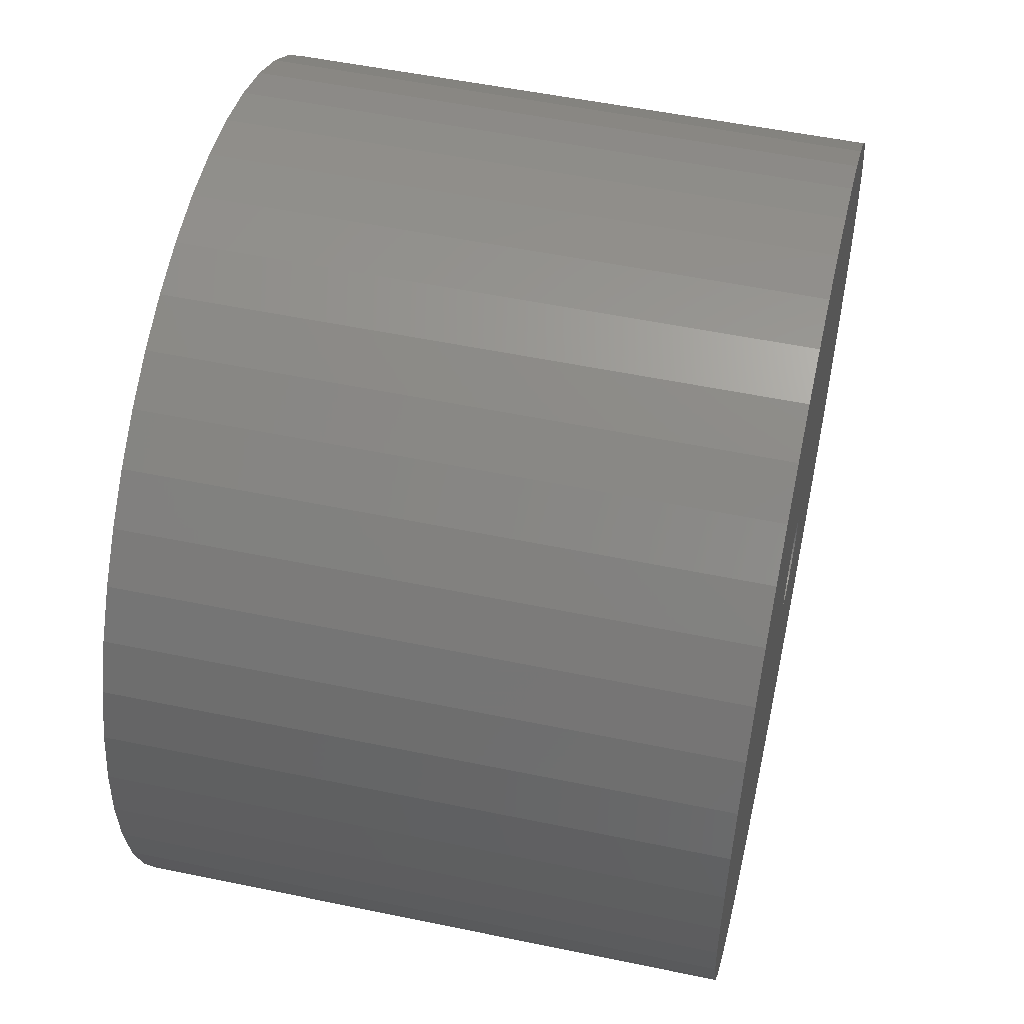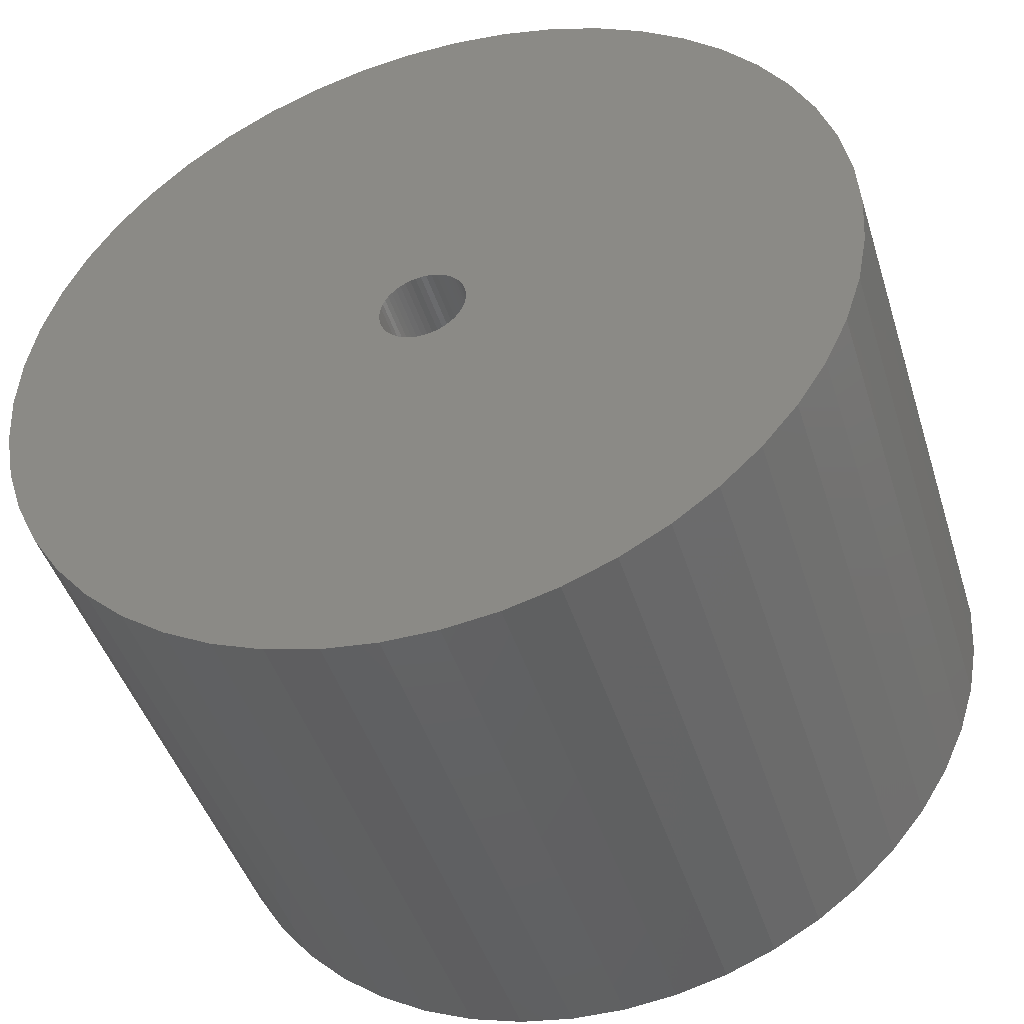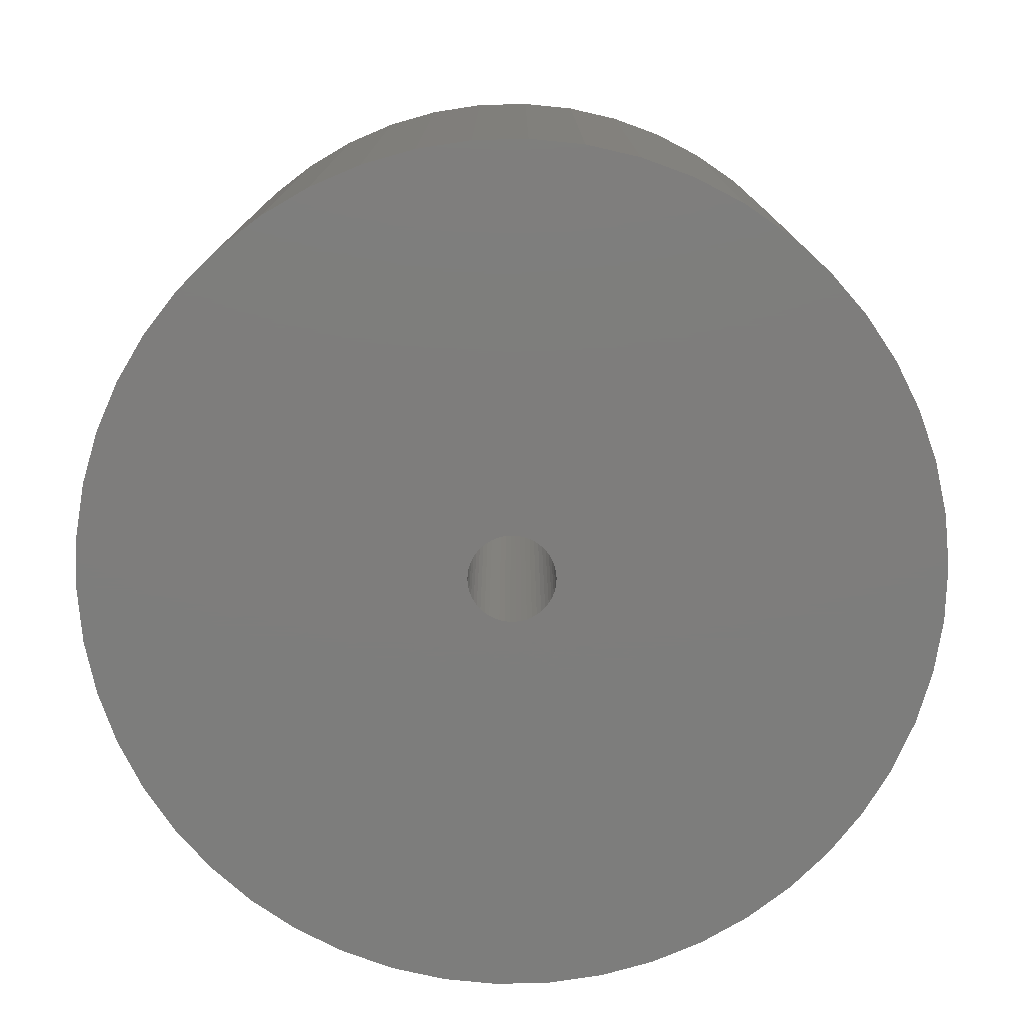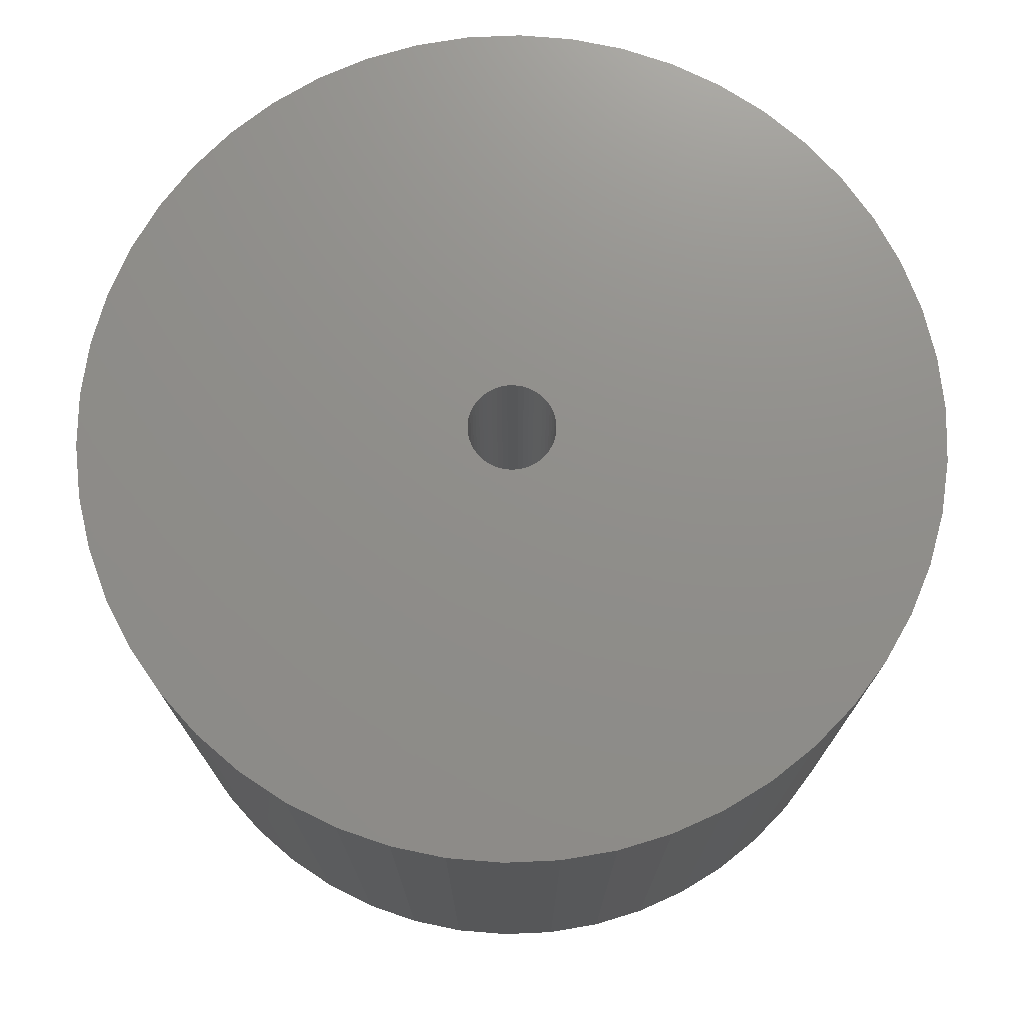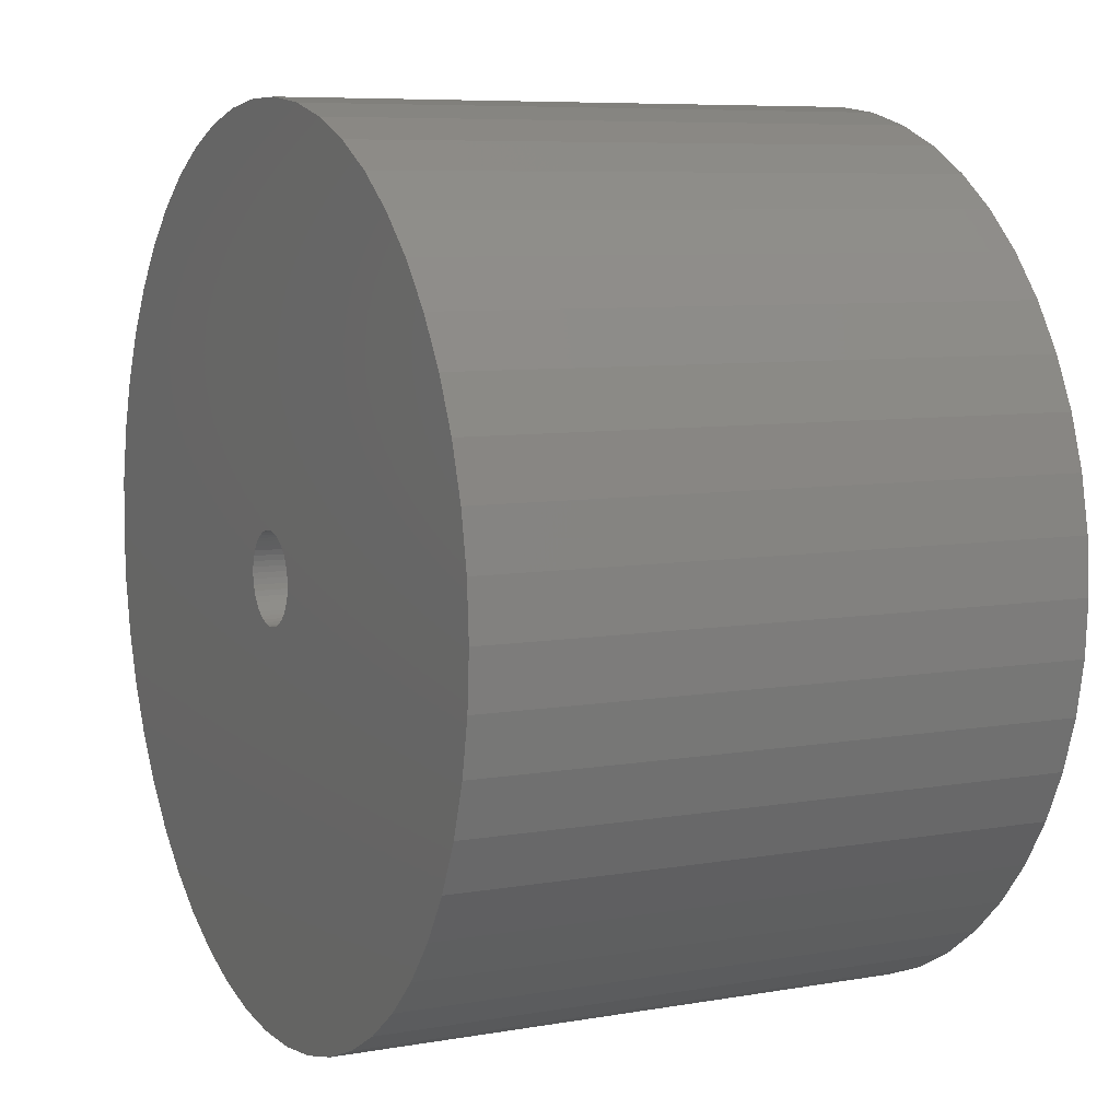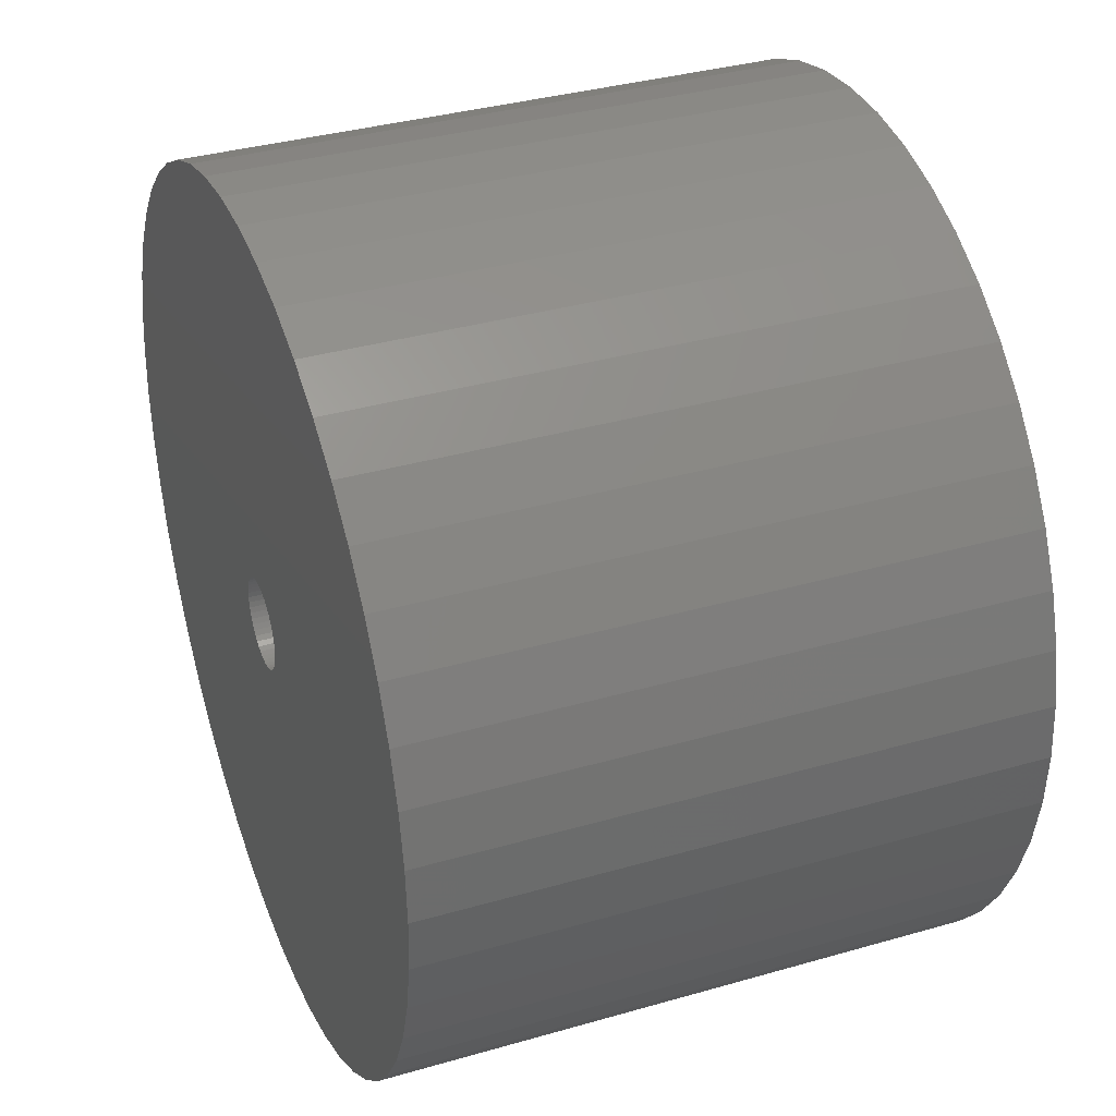
<metadata>
{"format":"stl","ext":"stl","renderer":"f3d","projection":"perspective","resolution":1024,"background":"white","views":[{"elev":52.8,"azim":102.6,"up":"+Y"},{"elev":-45.1,"azim":-162.9,"up":"+Y"},{"elev":-77.0,"azim":174.3,"up":"+Z"},{"elev":73.4,"azim":-52.9,"up":"+Z"},{"elev":7.4,"azim":-116.6,"up":"+Y"},{"elev":35.5,"azim":-110.9,"up":"+Y"}]}
</metadata>
<code>
# stl→obj: 200 verts, 400 faces
v 22 0 15
v 21.83 2.757 -15
v 21.83 2.757 15
v 22 0 -15
v -22 0 -15
v -21.83 2.757 15
v -21.83 2.757 -15
v -22 0 15
v 1.381 21.96 -15
v -1.381 21.96 15
v 1.381 21.96 15
v -1.381 21.96 -15
v -1.381 -21.96 -15
v 1.381 -21.96 15
v -1.381 -21.96 15
v 1.381 -21.96 -15
v 16.04 15.06 -15
v 14.02 16.95 15
v 16.04 15.06 15
v 14.02 16.95 -15
v -14.02 16.95 -15
v -16.04 15.06 15
v -14.02 16.95 15
v -16.04 15.06 -15
v -6.798 20.92 -15
v -9.367 19.91 15
v -6.798 20.92 15
v -9.367 19.91 -15
v 20.46 8.099 15
v 19.28 10.6 -15
v 19.28 10.6 15
v 20.46 8.099 -15
v 21.31 5.471 -15
v 21.31 5.471 15
v 9.367 19.91 -15
v 6.798 20.92 15
v 9.367 19.91 15
v 6.798 20.92 -15
v 4.122 21.61 15
v 4.122 21.61 -15
v 11.79 18.58 -15
v 11.79 18.58 15
v -20.46 8.099 -15
v -19.28 10.6 15
v -19.28 10.6 -15
v -20.46 8.099 15
v -21.31 5.471 -15
v -21.31 5.471 15
v -4.122 21.61 15
v -4.122 21.61 -15
v 4.122 -21.61 15
v 4.122 -21.61 -15
v 17.8 12.93 15
v 17.8 12.93 -15
v -17.8 12.93 15
v -17.8 12.93 -15
v 2.25 0 15
v 2.232 0.282 15
v 21.83 -2.757 15
v 2.179 0.5596 15
v 2.232 -0.282 15
v 2.092 0.8283 15
v 21.31 -5.471 15
v 1.972 1.084 15
v 2.179 -0.5596 15
v 1.82 1.323 15
v 20.46 -8.099 15
v 1.64 1.54 15
v 2.092 -0.8283 15
v 1.434 1.734 15
v 19.28 -10.6 15
v 1.206 1.9 15
v 1.972 -1.084 15
v 0.958 2.036 15
v 17.8 -12.93 15
v 0.6953 2.14 15
v 1.82 -1.323 15
v 16.04 -15.06 15
v 0.4216 2.21 15
v 0.1413 2.246 15
v -0.1413 2.246 15
v -0.4216 2.21 15
v -0.6953 2.14 15
v -0.958 2.036 15
v -1.206 1.9 15
v -11.79 18.58 15
v -1.434 1.734 15
v -1.64 1.54 15
v -1.82 1.323 15
v 1.64 -1.54 15
v 14.02 -16.95 15
v 1.434 -1.734 15
v 11.79 -18.58 15
v 1.206 -1.9 15
v 9.367 -19.91 15
v 0.958 -2.036 15
v 6.798 -20.92 15
v 0.6953 -2.14 15
v 0.4216 -2.21 15
v 0.1413 -2.246 15
v -0.1413 -2.246 15
v -0.4216 -2.21 15
v -4.122 -21.61 15
v -0.6953 -2.14 15
v -6.798 -20.92 15
v -0.958 -2.036 15
v -9.367 -19.91 15
v -1.206 -1.9 15
v -11.79 -18.58 15
v -1.434 -1.734 15
v -14.02 -16.95 15
v -1.64 -1.54 15
v -16.04 -15.06 15
v -1.82 -1.323 15
v -17.8 -12.93 15
v -1.972 -1.084 15
v -19.28 -10.6 15
v -2.092 -0.8283 15
v -20.46 -8.099 15
v -2.179 -0.5596 15
v -21.31 -5.471 15
v -2.232 -0.282 15
v -21.83 -2.757 15
v -2.25 0 15
v -1.972 1.084 15
v -2.092 0.8283 15
v -2.179 0.5596 15
v -2.232 0.282 15
v -11.79 18.58 -15
v 21.83 -2.757 -15
v 21.31 -5.471 -15
v -16.04 -15.06 -15
v -14.02 -16.95 -15
v -19.28 -10.6 -15
v -20.46 -8.099 -15
v -17.8 -12.93 -15
v 2.25 0 -15
v 2.232 -0.282 -15
v 2.179 -0.5596 -15
v 20.46 -8.099 -15
v 2.232 0.282 -15
v 2.092 -0.8283 -15
v 19.28 -10.6 -15
v 1.972 -1.084 -15
v 17.8 -12.93 -15
v 2.179 0.5596 -15
v 1.82 -1.323 -15
v 16.04 -15.06 -15
v 1.64 -1.54 -15
v 14.02 -16.95 -15
v 2.092 0.8283 -15
v 1.434 -1.734 -15
v 11.79 -18.58 -15
v 1.206 -1.9 -15
v 9.367 -19.91 -15
v 1.972 1.084 -15
v 0.958 -2.036 -15
v 6.798 -20.92 -15
v 0.6953 -2.14 -15
v 1.82 1.323 -15
v 0.4216 -2.21 -15
v 0.1413 -2.246 -15
v -0.1413 -2.246 -15
v -0.4216 -2.21 -15
v -4.122 -21.61 -15
v -0.6953 -2.14 -15
v -6.798 -20.92 -15
v -0.958 -2.036 -15
v -9.367 -19.91 -15
v -1.206 -1.9 -15
v -11.79 -18.58 -15
v -1.434 -1.734 -15
v -1.64 -1.54 -15
v -1.82 -1.323 -15
v 1.64 1.54 -15
v 1.434 1.734 -15
v 1.206 1.9 -15
v 0.958 2.036 -15
v 0.6953 2.14 -15
v 0.4216 2.21 -15
v 0.1413 2.246 -15
v -0.1413 2.246 -15
v -0.4216 2.21 -15
v -0.6953 2.14 -15
v -0.958 2.036 -15
v -1.206 1.9 -15
v -1.434 1.734 -15
v -1.64 1.54 -15
v -1.82 1.323 -15
v -1.972 1.084 -15
v -2.092 0.8283 -15
v -2.179 0.5596 -15
v -2.232 0.282 -15
v -2.25 0 -15
v -1.972 -1.084 -15
v -2.092 -0.8283 -15
v -2.179 -0.5596 -15
v -21.31 -5.471 -15
v -2.232 -0.282 -15
v -21.83 -2.757 -15
f 1 2 3
f 2 1 4
f 5 6 7
f 6 5 8
f 9 10 11
f 10 9 12
f 13 14 15
f 14 13 16
f 17 18 19
f 18 17 20
f 21 22 23
f 22 21 24
f 25 26 27
f 26 25 28
f 29 30 31
f 30 29 32
f 3 33 34
f 33 3 2
f 35 36 37
f 36 35 38
f 38 39 36
f 39 38 40
f 41 37 42
f 37 41 35
f 43 44 45
f 44 43 46
f 47 46 43
f 46 47 48
f 12 49 10
f 49 12 50
f 16 51 14
f 51 16 52
f 34 32 29
f 32 34 33
f 53 17 19
f 17 53 54
f 31 54 53
f 54 31 30
f 40 11 39
f 11 40 9
f 20 42 18
f 42 20 41
f 45 55 56
f 55 45 44
f 56 22 24
f 22 56 55
f 7 48 47
f 48 7 6
f 57 1 3
f 58 3 34
f 1 57 59
f 60 34 29
f 61 59 57
f 62 29 31
f 59 61 63
f 64 31 53
f 65 63 61
f 66 53 19
f 63 65 67
f 68 19 18
f 69 67 65
f 70 18 42
f 67 69 71
f 72 42 37
f 73 71 69
f 74 37 36
f 71 73 75
f 76 36 39
f 77 75 73
f 75 77 78
f 3 58 57
f 34 60 58
f 29 62 60
f 31 64 62
f 53 66 64
f 19 68 66
f 18 70 68
f 79 39 11
f 42 72 70
f 37 74 72
f 36 76 74
f 39 79 76
f 11 80 79
f 11 81 80
f 10 81 11
f 81 10 82
f 49 82 10
f 82 49 83
f 27 83 49
f 83 27 84
f 26 84 27
f 84 26 85
f 86 85 26
f 85 86 87
f 23 87 86
f 87 23 88
f 22 88 23
f 88 22 89
f 90 78 77
f 78 90 91
f 92 91 90
f 91 92 93
f 94 93 92
f 93 94 95
f 96 95 94
f 95 96 97
f 98 97 96
f 97 98 51
f 99 51 98
f 51 99 14
f 100 14 99
f 101 14 100
f 15 101 102
f 103 102 104
f 105 104 106
f 107 106 108
f 101 15 14
f 109 108 110
f 111 110 112
f 113 112 114
f 115 114 116
f 117 116 118
f 119 118 120
f 121 120 122
f 123 122 124
f 55 89 22
f 102 103 15
f 89 55 125
f 104 105 103
f 44 125 55
f 106 107 105
f 125 44 126
f 108 109 107
f 46 126 44
f 110 111 109
f 126 46 127
f 112 113 111
f 48 127 46
f 114 115 113
f 127 48 128
f 116 117 115
f 6 128 48
f 118 119 117
f 128 6 124
f 120 121 119
f 8 124 6
f 122 123 121
f 124 8 123
f 28 86 26
f 86 28 129
f 129 23 86
f 23 129 21
f 50 27 49
f 27 50 25
f 59 4 1
f 4 59 130
f 63 130 59
f 130 63 131
f 132 111 113
f 111 132 133
f 134 119 135
f 119 134 117
f 136 117 134
f 117 136 115
f 137 4 130
f 138 130 131
f 4 137 2
f 139 131 140
f 141 2 137
f 142 140 143
f 2 141 33
f 144 143 145
f 146 33 141
f 147 145 148
f 33 146 32
f 149 148 150
f 151 32 146
f 152 150 153
f 32 151 30
f 154 153 155
f 156 30 151
f 157 155 158
f 30 156 54
f 159 158 52
f 160 54 156
f 54 160 17
f 130 138 137
f 131 139 138
f 140 142 139
f 143 144 142
f 145 147 144
f 148 149 147
f 150 152 149
f 161 52 16
f 153 154 152
f 155 157 154
f 158 159 157
f 52 161 159
f 16 162 161
f 16 163 162
f 13 163 16
f 163 13 164
f 165 164 13
f 164 165 166
f 167 166 165
f 166 167 168
f 169 168 167
f 168 169 170
f 171 170 169
f 170 171 172
f 133 172 171
f 172 133 173
f 132 173 133
f 173 132 174
f 175 17 160
f 17 175 20
f 176 20 175
f 20 176 41
f 177 41 176
f 41 177 35
f 178 35 177
f 35 178 38
f 179 38 178
f 38 179 40
f 180 40 179
f 40 180 9
f 181 9 180
f 182 9 181
f 12 182 183
f 50 183 184
f 25 184 185
f 28 185 186
f 182 12 9
f 129 186 187
f 21 187 188
f 24 188 189
f 56 189 190
f 45 190 191
f 43 191 192
f 47 192 193
f 7 193 194
f 136 174 132
f 183 50 12
f 174 136 195
f 184 25 50
f 134 195 136
f 185 28 25
f 195 134 196
f 186 129 28
f 135 196 134
f 187 21 129
f 196 135 197
f 188 24 21
f 198 197 135
f 189 56 24
f 197 198 199
f 190 45 56
f 200 199 198
f 191 43 45
f 199 200 194
f 192 47 43
f 5 194 200
f 193 7 47
f 194 5 7
f 155 93 95
f 93 155 153
f 71 140 67
f 140 71 143
f 132 115 136
f 115 132 113
f 135 121 198
f 121 135 119
f 150 78 91
f 78 150 148
f 158 95 97
f 95 158 155
f 52 97 51
f 97 52 158
f 75 143 71
f 143 75 145
f 78 145 75
f 145 78 148
f 67 131 63
f 131 67 140
f 165 15 103
f 15 165 13
f 133 109 111
f 109 133 171
f 198 123 200
f 123 198 121
f 200 8 5
f 8 200 123
f 153 91 93
f 91 153 150
f 167 103 105
f 103 167 165
f 169 105 107
f 105 169 167
f 171 107 109
f 107 171 169
f 137 58 141
f 58 137 57
f 124 193 128
f 193 124 194
f 182 80 81
f 80 182 181
f 162 101 100
f 101 162 163
f 176 68 70
f 68 176 175
f 188 87 88
f 87 188 187
f 185 83 84
f 83 185 184
f 142 65 139
f 65 142 69
f 151 64 156
f 64 151 62
f 141 60 146
f 60 141 58
f 179 74 76
f 74 179 178
f 180 76 79
f 76 180 179
f 177 70 72
f 70 177 176
f 126 190 125
f 190 126 191
f 89 188 88
f 188 89 189
f 127 191 126
f 191 127 192
f 186 84 85
f 84 186 185
f 183 81 82
f 81 183 182
f 161 100 99
f 100 161 162
f 146 62 151
f 62 146 60
f 160 68 175
f 68 160 66
f 156 66 160
f 66 156 64
f 181 79 80
f 79 181 180
f 178 72 74
f 72 178 177
f 125 189 89
f 189 125 190
f 128 192 127
f 192 128 193
f 187 85 87
f 85 187 186
f 184 82 83
f 82 184 183
f 147 73 144
f 73 147 77
f 139 61 138
f 61 139 65
f 172 112 110
f 112 172 173
f 116 196 118
f 196 116 195
f 112 174 114
f 174 112 173
f 152 94 92
f 94 152 154
f 144 69 142
f 69 144 73
f 138 57 137
f 57 138 61
f 166 106 104
f 106 166 168
f 118 197 120
f 197 118 196
f 149 77 147
f 77 149 90
f 157 98 96
f 98 157 159
f 159 99 98
f 99 159 161
f 168 108 106
f 108 168 170
f 114 195 116
f 195 114 174
f 120 199 122
f 199 120 197
f 122 194 124
f 194 122 199
f 149 92 90
f 92 149 152
f 154 96 94
f 96 154 157
f 164 104 102
f 104 164 166
f 163 102 101
f 102 163 164
f 170 110 108
f 110 170 172

</code>
